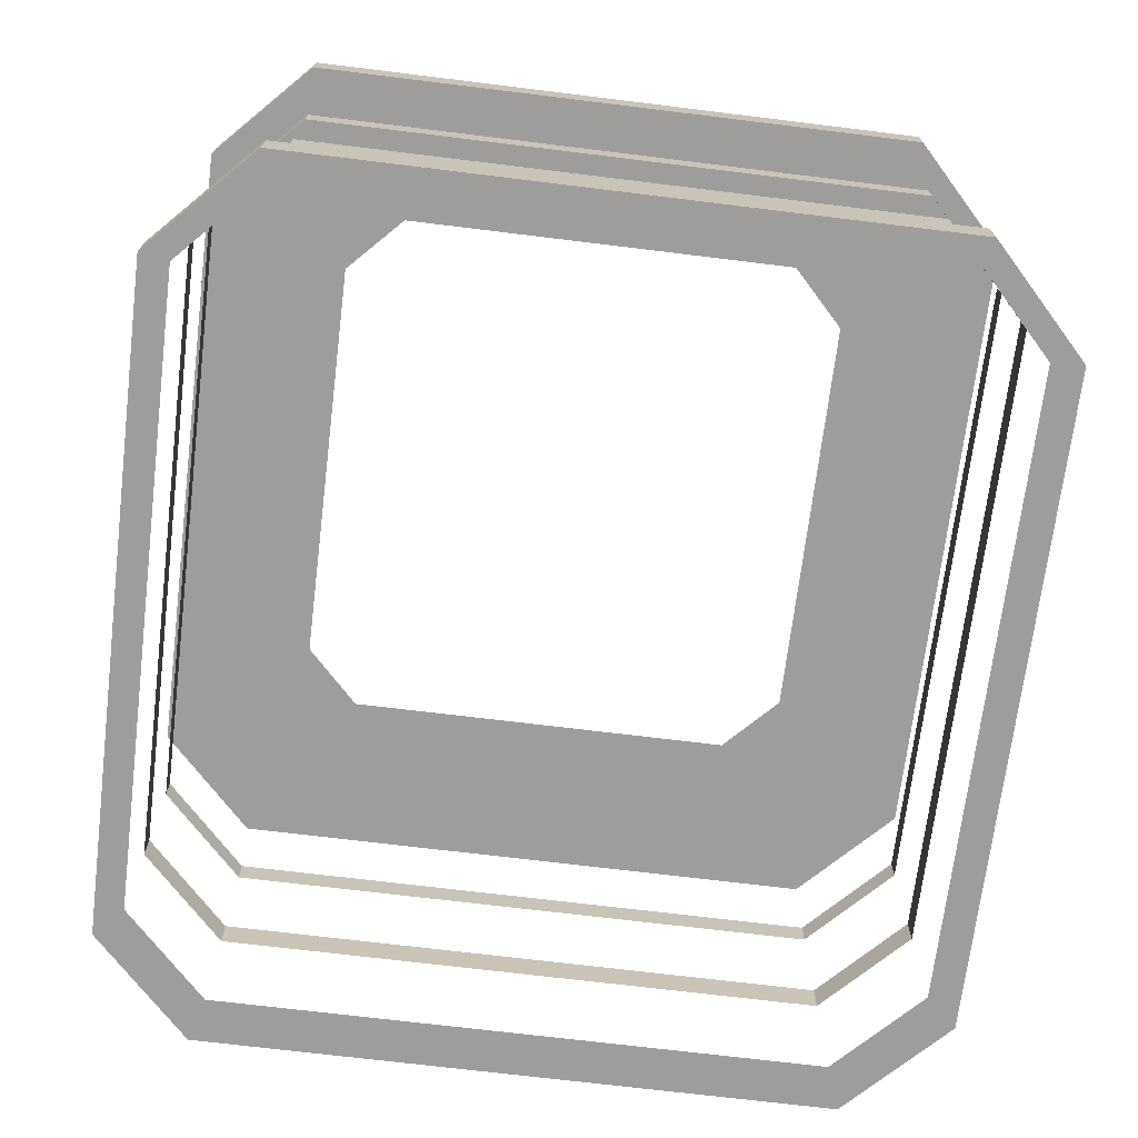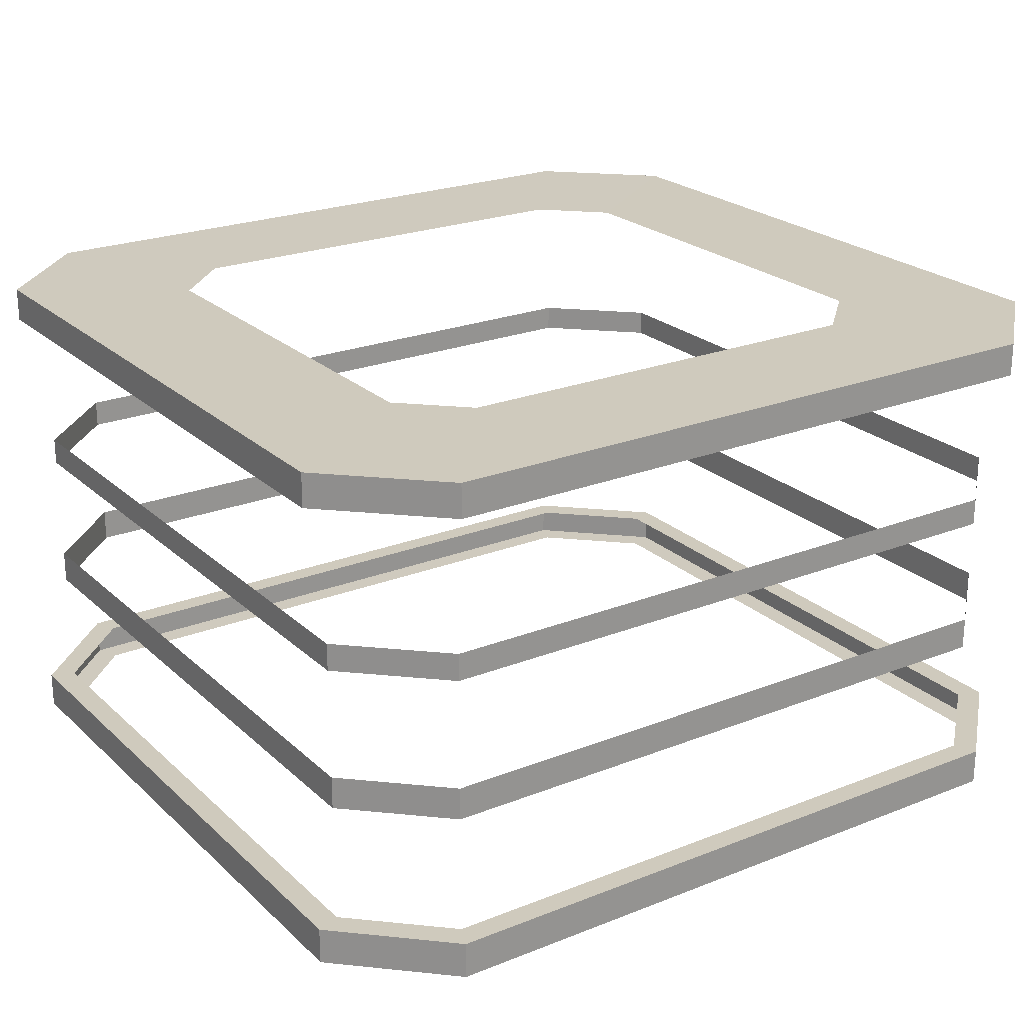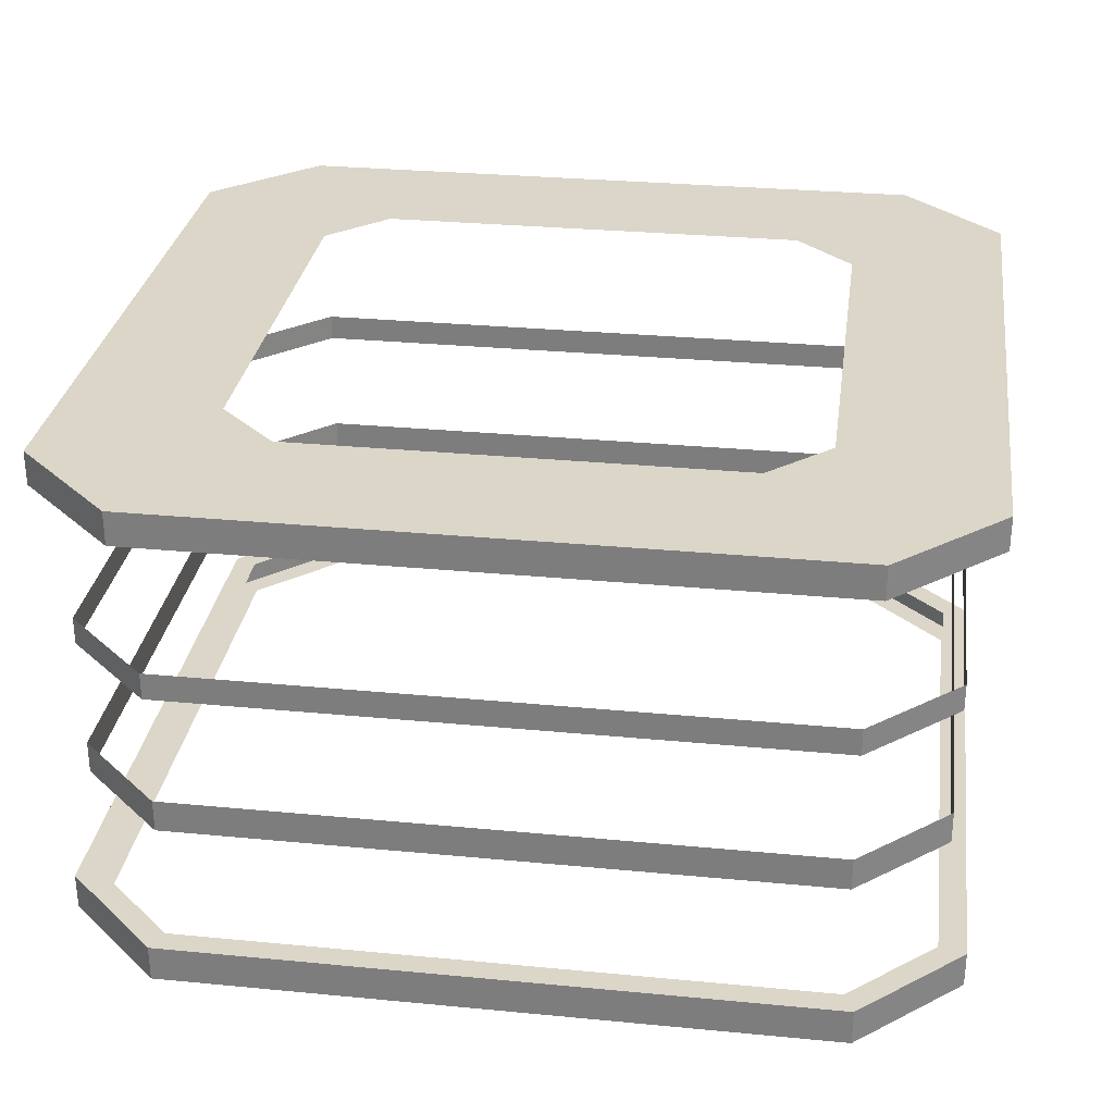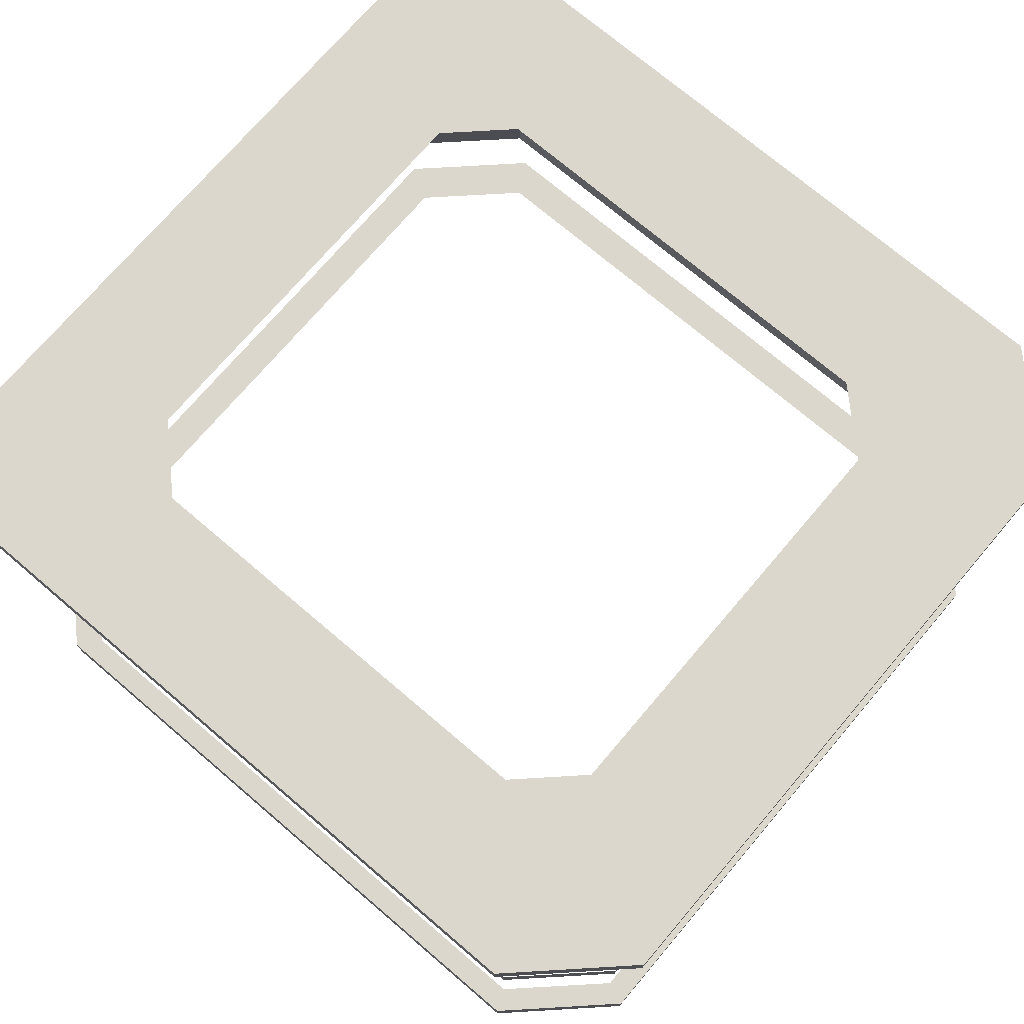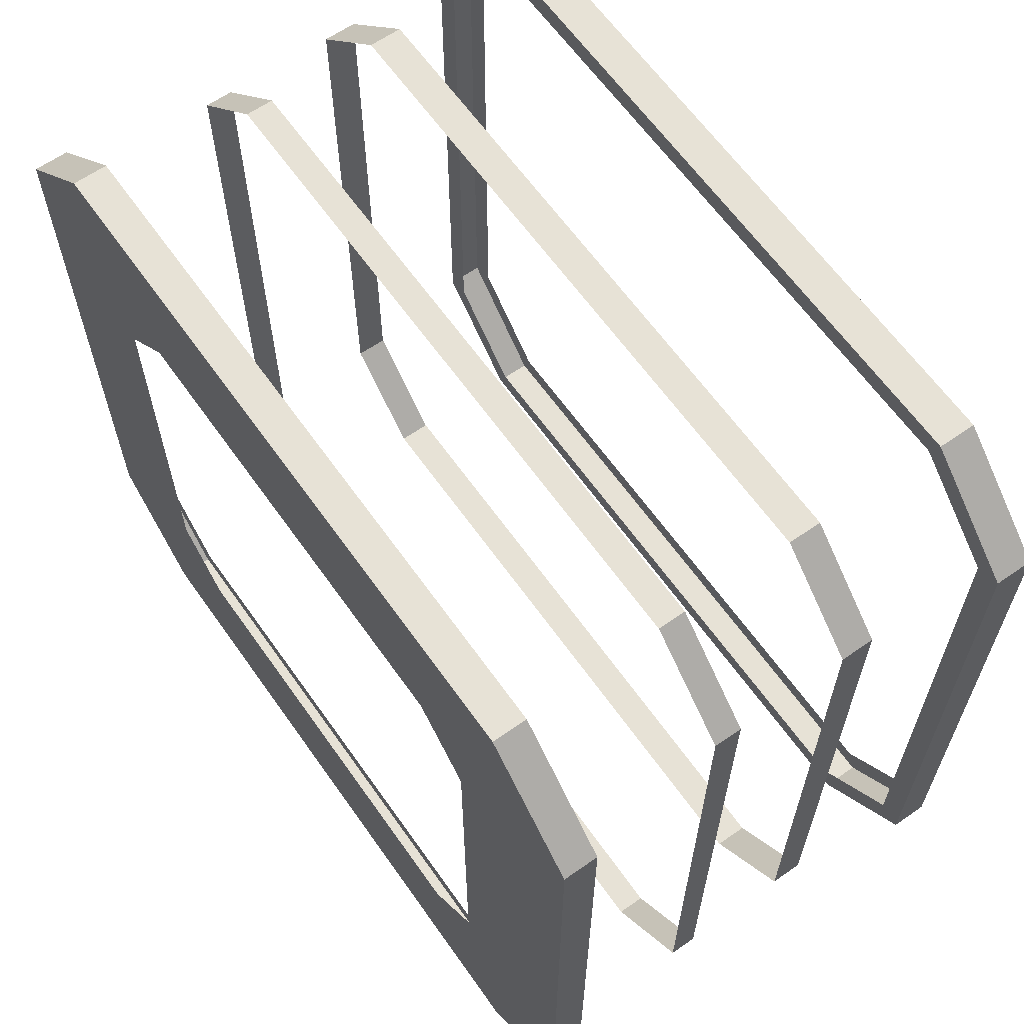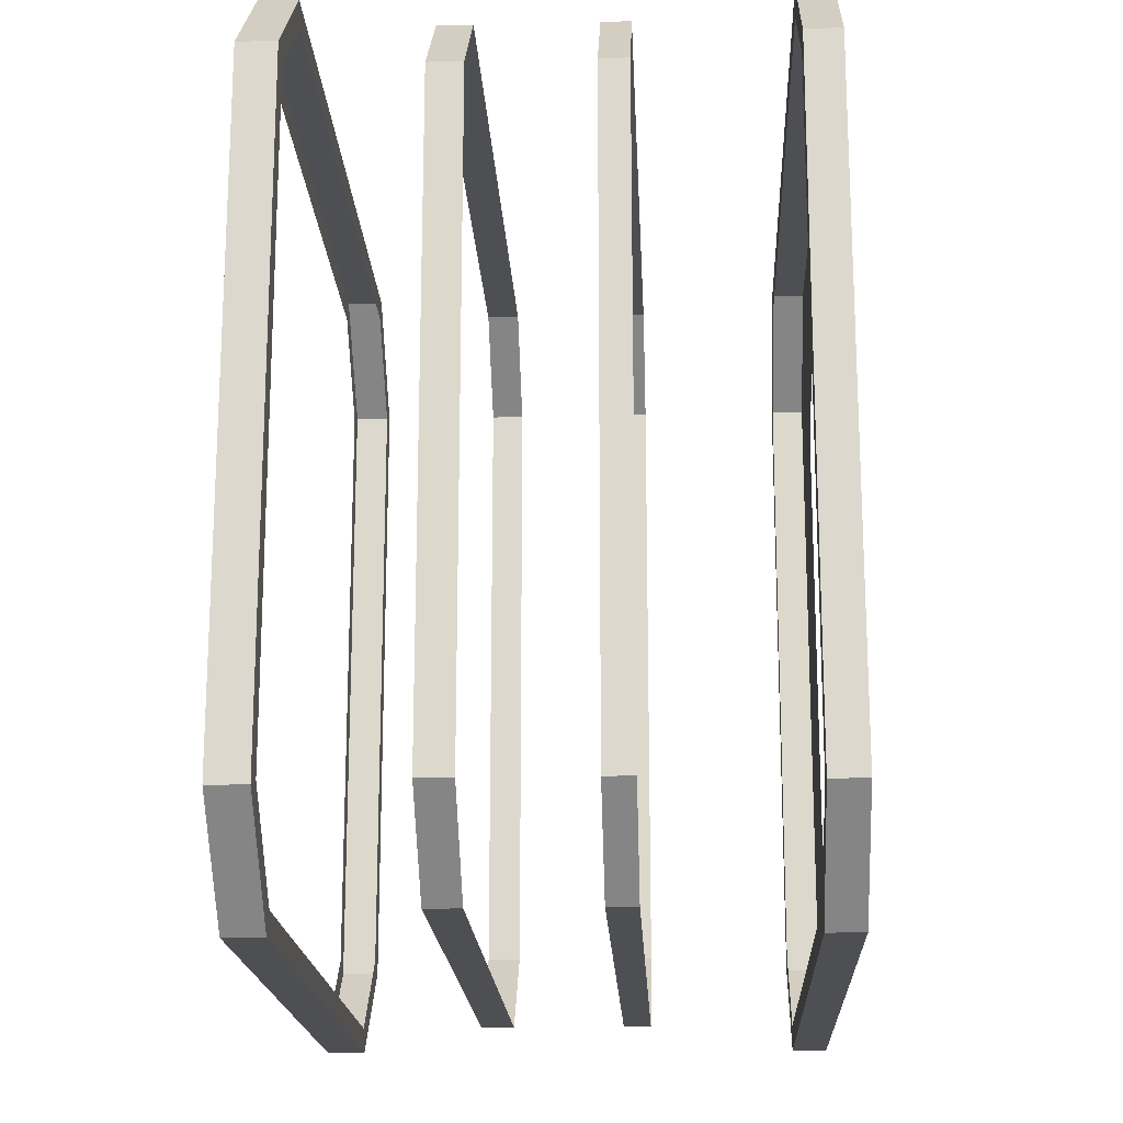
<metadata>
{"format":"obj","ext":"obj","renderer":"f3d","projection":"perspective","resolution":1024,"background":"white","views":[{"elev":-70.5,"azim":83.0,"up":"+Y"},{"elev":23.1,"azim":146.1,"up":"+Y"},{"elev":29.7,"azim":-172.0,"up":"+Y"},{"elev":73.3,"azim":-139.6,"up":"+Y"},{"elev":63.3,"azim":-125.2,"up":"+Z"},{"elev":-18.2,"azim":92.6,"up":"+Z"}]}
</metadata>
<code>
o model_19
v 8.64 0.5956 -1.095
v 8.721 0.5956 -1.127
v 8.346 0.5956 -1.375
v 8.38 0.5956 -1.453
v 8.346 0.5956 1.233
v 8.38 0.5956 1.311
v 8.64 0.5956 0.9517
v 8.721 0.5956 0.9841
v 6.546 2.157 -0.9627
v 6.175 2.157 -1.453
v 6.346 2.157 -0.7708
v 5.834 2.157 -1.127
v 6.175 2.044 1.311
v 6.209 2.044 1.233
v 8.38 2.044 1.311
v 8.346 2.044 1.233
v 8.721 2.044 0.9841
v 8.64 2.044 0.9517
v 8.64 2.044 -1.095
v 8.721 2.044 -1.127
v 8.64 2.044 0.9517
v 8.721 2.044 0.9841
v 6.346 2.157 0.6284
v 5.834 2.157 0.9841
v 6.546 2.157 0.8203
v 6.175 2.157 1.311
v 5.915 2.044 0.9517
v 5.834 2.044 0.9841
v 5.915 2.044 -1.095
v 5.834 2.044 -1.127
v 5.915 0.473 -1.095
v 5.834 0.473 -1.127
v 6.209 0.473 -1.375
v 6.175 0.473 -1.453
v 8.346 0.473 -1.375
v 8.38 0.473 -1.453
v 8.64 0.473 -1.095
v 8.721 0.473 -1.127
v 8.38 2.044 -1.453
v 8.346 2.044 -1.375
v 6.175 2.044 -1.453
v 6.209 2.044 -1.375
v 5.834 2.044 -1.127
v 5.915 2.044 -1.095
v 6.209 2.044 1.233
v 6.175 2.044 1.311
v 5.915 2.044 0.9517
v 5.834 2.044 0.9841
v 8.64 0.473 0.9517
v 8.721 0.473 0.9841
v 8.346 0.473 1.233
v 8.38 0.473 1.311
v 6.209 0.473 1.233
v 6.175 0.473 1.311
v 6.209 0.5956 1.233
v 6.175 0.5956 1.311
v 8.346 0.5956 1.233
v 8.38 0.5956 1.311
v 8.009 2.157 0.8203
v 8.38 2.157 1.311
v 8.209 2.157 0.6284
v 8.721 2.157 0.9841
v 6.209 0.473 1.233
v 6.175 0.473 1.311
v 5.915 0.473 0.9517
v 5.834 0.473 0.9841
v 8.38 2.157 1.311
v 6.175 2.157 1.311
v 8.38 2.044 1.311
v 6.175 2.044 1.311
v 8.721 2.157 -1.127
v 8.721 2.157 0.9841
v 8.721 2.044 -1.127
v 8.721 2.044 0.9841
v 5.834 2.157 0.9841
v 5.834 2.157 -1.127
v 5.834 2.044 0.9841
v 5.834 2.044 -1.127
v 6.175 2.157 -1.453
v 8.38 2.157 -1.453
v 6.175 2.044 -1.453
v 8.38 2.044 -1.453
v 6.175 2.157 1.311
v 5.834 2.157 0.9841
v 6.175 2.044 1.311
v 5.834 2.044 0.9841
v 6.175 0.5956 1.311
v 5.834 0.5956 0.9841
v 6.175 0.473 1.311
v 5.834 0.473 0.9841
v 6.175 0.5956 -1.453
v 8.38 0.5956 -1.453
v 6.175 0.473 -1.453
v 8.38 0.473 -1.453
v 5.834 0.5956 0.9841
v 5.834 0.5956 -1.127
v 5.834 0.473 0.9841
v 5.834 0.473 -1.127
v 8.721 0.5956 -1.127
v 8.721 0.5956 0.9841
v 8.721 0.473 -1.127
v 8.721 0.473 0.9841
v 8.38 0.5956 1.311
v 6.175 0.5956 1.311
v 8.38 0.473 1.311
v 6.175 0.473 1.311
v 8.38 0.473 1.311
v 8.721 0.473 0.9841
v 8.38 0.5956 1.311
v 8.721 0.5956 0.9841
v 8.721 0.473 -1.127
v 8.38 0.473 -1.453
v 8.721 0.5956 -1.127
v 8.38 0.5956 -1.453
v 6.175 0.473 -1.453
v 5.834 0.473 -1.127
v 6.175 0.5956 -1.453
v 5.834 0.5956 -1.127
v 6.175 2.044 -1.453
v 5.834 2.044 -1.127
v 6.175 2.157 -1.453
v 5.834 2.157 -1.127
v 8.721 2.044 -1.127
v 8.38 2.044 -1.453
v 8.721 2.157 -1.127
v 8.38 2.157 -1.453
v 8.38 2.044 1.311
v 8.721 2.044 0.9841
v 8.38 2.157 1.311
v 8.721 2.157 0.9841
v 6.346 2.157 -0.7708
v 5.834 2.157 -1.127
v 6.346 2.157 0.6284
v 5.834 2.157 0.9841
v 6.209 0.5956 -1.375
v 6.175 0.5956 -1.453
v 5.915 0.5956 -1.095
v 5.834 0.5956 -1.127
v 6.546 2.157 0.8203
v 6.175 2.157 1.311
v 8.009 2.157 0.8203
v 8.38 2.157 1.311
v 8.209 2.157 -0.7708
v 8.721 2.157 -1.127
v 8.009 2.157 -0.9627
v 8.38 2.157 -1.453
v 5.915 0.5956 0.9517
v 5.834 0.5956 0.9841
v 6.209 0.5956 1.233
v 6.175 0.5956 1.311
v 8.209 2.157 0.6284
v 8.721 2.157 0.9841
v 8.209 2.157 -0.7708
v 8.721 2.157 -1.127
v 8.64 0.473 -1.095
v 8.721 0.473 -1.127
v 8.64 0.473 0.9517
v 8.721 0.473 0.9841
v 8.346 0.5956 -1.375
v 8.38 0.5956 -1.453
v 6.209 0.5956 -1.375
v 6.175 0.5956 -1.453
v 8.009 2.157 -0.9627
v 8.38 2.157 -1.453
v 6.546 2.157 -0.9627
v 6.175 2.157 -1.453
v 5.915 0.473 0.9517
v 5.834 0.473 0.9841
v 5.915 0.473 -1.095
v 5.834 0.473 -1.127
v 5.915 0.5956 -1.095
v 5.834 0.5956 -1.127
v 5.915 0.5956 0.9517
v 5.834 0.5956 0.9841
v 8.64 0.5956 0.9517
v 8.721 0.5956 0.9841
v 8.64 0.5956 -1.095
v 8.721 0.5956 -1.127
v 8.346 2.044 -1.375
v 8.38 2.044 -1.453
v 8.64 2.044 -1.095
v 8.721 2.044 -1.127
v 8.346 1.569 1.233
v 6.209 1.569 1.233
v 8.346 1.477 1.233
v 6.209 1.477 1.233
v 8.64 1.569 -1.095
v 8.64 1.569 0.9517
v 8.64 1.477 -1.095
v 8.64 1.477 0.9517
v 5.915 1.569 0.9517
v 5.915 1.569 -1.095
v 5.915 1.477 0.9517
v 5.915 1.477 -1.095
v 6.209 1.569 -1.375
v 8.346 1.569 -1.375
v 6.209 1.477 -1.375
v 8.346 1.477 -1.375
v 6.209 1.569 1.233
v 5.915 1.569 0.9517
v 6.209 1.477 1.233
v 5.915 1.477 0.9517
v 6.209 1.477 -1.375
v 5.915 1.477 -1.095
v 6.209 1.569 -1.375
v 5.915 1.569 -1.095
v 8.64 1.477 -1.095
v 8.346 1.477 -1.375
v 8.64 1.569 -1.095
v 8.346 1.569 -1.375
v 8.346 1.477 1.233
v 8.64 1.477 0.9517
v 8.346 1.569 1.233
v 8.64 1.569 0.9517
v 8.346 1.106 1.233
v 6.209 1.106 1.233
v 8.346 0.9964 1.233
v 6.209 0.9964 1.233
v 8.64 1.106 -1.095
v 8.64 1.106 0.9517
v 8.64 0.9964 -1.095
v 8.64 0.9964 0.9517
v 5.915 1.106 0.9517
v 5.915 1.106 -1.095
v 5.915 0.9964 0.9517
v 5.915 0.9964 -1.095
v 6.209 1.106 -1.375
v 8.346 1.106 -1.375
v 6.209 0.9964 -1.375
v 8.346 0.9964 -1.375
v 6.209 1.106 1.233
v 5.915 1.106 0.9517
v 6.209 0.9964 1.233
v 5.915 0.9964 0.9517
v 6.209 0.9964 -1.375
v 5.915 0.9964 -1.095
v 6.209 1.106 -1.375
v 5.915 1.106 -1.095
v 8.64 0.9964 -1.095
v 8.346 0.9964 -1.375
v 8.64 1.106 -1.095
v 8.346 1.106 -1.375
v 8.346 0.9964 1.233
v 8.64 0.9964 0.9517
v 8.346 1.106 1.233
v 8.64 1.106 0.9517
f 1 2 3
f 2 4 3
f 3 4 4
f 4 5 4
f 4 5 5
f 5 6 5
f 5 6 7
f 6 8 7
f 7 8 8
f 8 9 8
f 8 9 9
f 9 10 9
f 9 10 11
f 10 12 11
f 11 12 12
f 12 13 12
f 12 13 13
f 13 14 13
f 13 14 15
f 14 16 15
f 15 16 17
f 16 18 17
f 17 18 18
f 18 19 18
f 18 19 19
f 19 20 19
f 19 20 21
f 20 22 21
f 21 22 22
f 22 23 22
f 22 23 23
f 23 24 23
f 23 24 25
f 24 26 25
f 25 26 26
f 26 27 26
f 26 27 27
f 27 28 27
f 27 28 29
f 28 30 29
f 29 30 30
f 30 31 30
f 30 31 31
f 31 32 31
f 31 32 33
f 32 34 33
f 33 34 35
f 34 36 35
f 35 36 37
f 36 38 37
f 37 38 38
f 38 39 38
f 38 39 39
f 39 40 39
f 39 40 41
f 40 42 41
f 41 42 43
f 42 44 43
f 43 44 44
f 44 45 44
f 44 45 45
f 45 46 45
f 45 46 47
f 46 48 47
f 47 48 48
f 48 49 48
f 48 49 49
f 49 50 49
f 49 50 51
f 50 52 51
f 51 52 53
f 52 54 53
f 53 54 54
f 54 55 54
f 54 55 55
f 55 56 55
f 55 56 57
f 56 58 57
f 57 58 58
f 58 59 58
f 58 59 59
f 59 60 59
f 59 60 61
f 60 62 61
f 61 62 62
f 62 63 62
f 62 63 63
f 63 64 63
f 63 64 65
f 64 66 65
f 65 66 66
f 66 67 66
f 66 67 67
f 67 68 67
f 67 68 69
f 68 70 69
f 69 70 70
f 70 71 70
f 70 71 71
f 71 72 71
f 71 72 73
f 72 74 73
f 73 74 74
f 74 75 74
f 74 75 75
f 75 76 75
f 75 76 77
f 76 78 77
f 77 78 78
f 78 79 78
f 78 79 79
f 79 80 79
f 79 80 81
f 80 82 81
f 81 82 82
f 82 83 82
f 82 83 83
f 83 84 83
f 83 84 85
f 84 86 85
f 85 86 86
f 86 87 86
f 86 87 87
f 87 88 87
f 87 88 89
f 88 90 89
f 89 90 90
f 90 91 90
f 90 91 91
f 91 92 91
f 91 92 93
f 92 94 93
f 93 94 94
f 94 95 94
f 94 95 95
f 95 96 95
f 95 96 97
f 96 98 97
f 97 98 98
f 98 99 98
f 98 99 99
f 99 100 99
f 99 100 101
f 100 102 101
f 101 102 102
f 102 103 102
f 102 103 103
f 103 104 103
f 103 104 105
f 104 106 105
f 105 106 106
f 106 107 106
f 106 107 107
f 107 108 107
f 107 108 109
f 108 110 109
f 109 110 110
f 110 111 110
f 110 111 111
f 111 112 111
f 111 112 113
f 112 114 113
f 113 114 114
f 114 115 114
f 114 115 115
f 115 116 115
f 115 116 117
f 116 118 117
f 117 118 118
f 118 119 118
f 118 119 119
f 119 120 119
f 119 120 121
f 120 122 121
f 121 122 122
f 122 123 122
f 122 123 123
f 123 124 123
f 123 124 125
f 124 126 125
f 125 126 126
f 126 127 126
f 126 127 127
f 127 128 127
f 127 128 129
f 128 130 129
f 129 130 130
f 130 131 130
f 130 131 131
f 131 132 131
f 131 132 133
f 132 134 133
f 133 134 134
f 134 135 134
f 134 135 135
f 135 136 135
f 135 136 137
f 136 138 137
f 137 138 138
f 138 139 138
f 138 139 139
f 139 140 139
f 139 140 141
f 140 142 141
f 141 142 142
f 142 143 142
f 142 143 143
f 143 144 143
f 143 144 145
f 144 146 145
f 145 146 146
f 146 147 146
f 146 147 147
f 147 148 147
f 147 148 149
f 148 150 149
f 149 150 150
f 150 151 150
f 150 151 151
f 151 152 151
f 151 152 153
f 152 154 153
f 153 154 154
f 154 155 154
f 154 155 155
f 155 156 155
f 155 156 157
f 156 158 157
f 157 158 158
f 158 159 158
f 158 159 159
f 159 160 159
f 159 160 161
f 160 162 161
f 161 162 162
f 162 163 162
f 162 163 163
f 163 164 163
f 163 164 165
f 164 166 165
f 165 166 166
f 166 167 166
f 166 167 167
f 167 168 167
f 167 168 169
f 168 170 169
f 169 170 170
f 170 171 170
f 170 171 171
f 171 172 171
f 171 172 173
f 172 174 173
f 173 174 174
f 174 175 174
f 174 175 175
f 175 176 175
f 175 176 177
f 176 178 177
f 177 178 178
f 178 179 178
f 178 179 179
f 179 180 179
f 179 180 181
f 180 182 181
f 181 182 182
f 182 183 182
f 182 183 183
f 183 184 183
f 183 184 185
f 184 186 185
f 185 186 186
f 186 187 186
f 186 187 187
f 187 188 187
f 187 188 189
f 188 190 189
f 189 190 190
f 190 191 190
f 190 191 191
f 191 192 191
f 191 192 193
f 192 194 193
f 193 194 194
f 194 195 194
f 194 195 195
f 195 196 195
f 195 196 197
f 196 198 197
f 197 198 198
f 198 199 198
f 198 199 199
f 199 200 199
f 199 200 201
f 200 202 201
f 201 202 202
f 202 203 202
f 202 203 203
f 203 204 203
f 203 204 205
f 204 206 205
f 205 206 206
f 206 207 206
f 206 207 207
f 207 208 207
f 207 208 209
f 208 210 209
f 209 210 210
f 210 211 210
f 210 211 211
f 211 212 211
f 211 212 213
f 212 214 213
f 213 214 214
f 214 215 214
f 214 215 215
f 215 216 215
f 215 216 217
f 216 218 217
f 217 218 218
f 218 219 218
f 218 219 219
f 219 220 219
f 219 220 221
f 220 222 221
f 221 222 222
f 222 223 222
f 222 223 223
f 223 224 223
f 223 224 225
f 224 226 225
f 225 226 226
f 226 227 226
f 226 227 227
f 227 228 227
f 227 228 229
f 228 230 229
f 229 230 230
f 230 231 230
f 230 231 231
f 231 232 231
f 231 232 233
f 232 234 233
f 233 234 234
f 234 235 234
f 234 235 235
f 235 236 235
f 235 236 237
f 236 238 237
f 237 238 238
f 238 239 238
f 238 239 239
f 239 240 239
f 239 240 241
f 240 242 241
f 241 242 242
f 242 243 242
f 242 243 243
f 243 244 243
f 243 244 245
f 244 246 245

</code>
